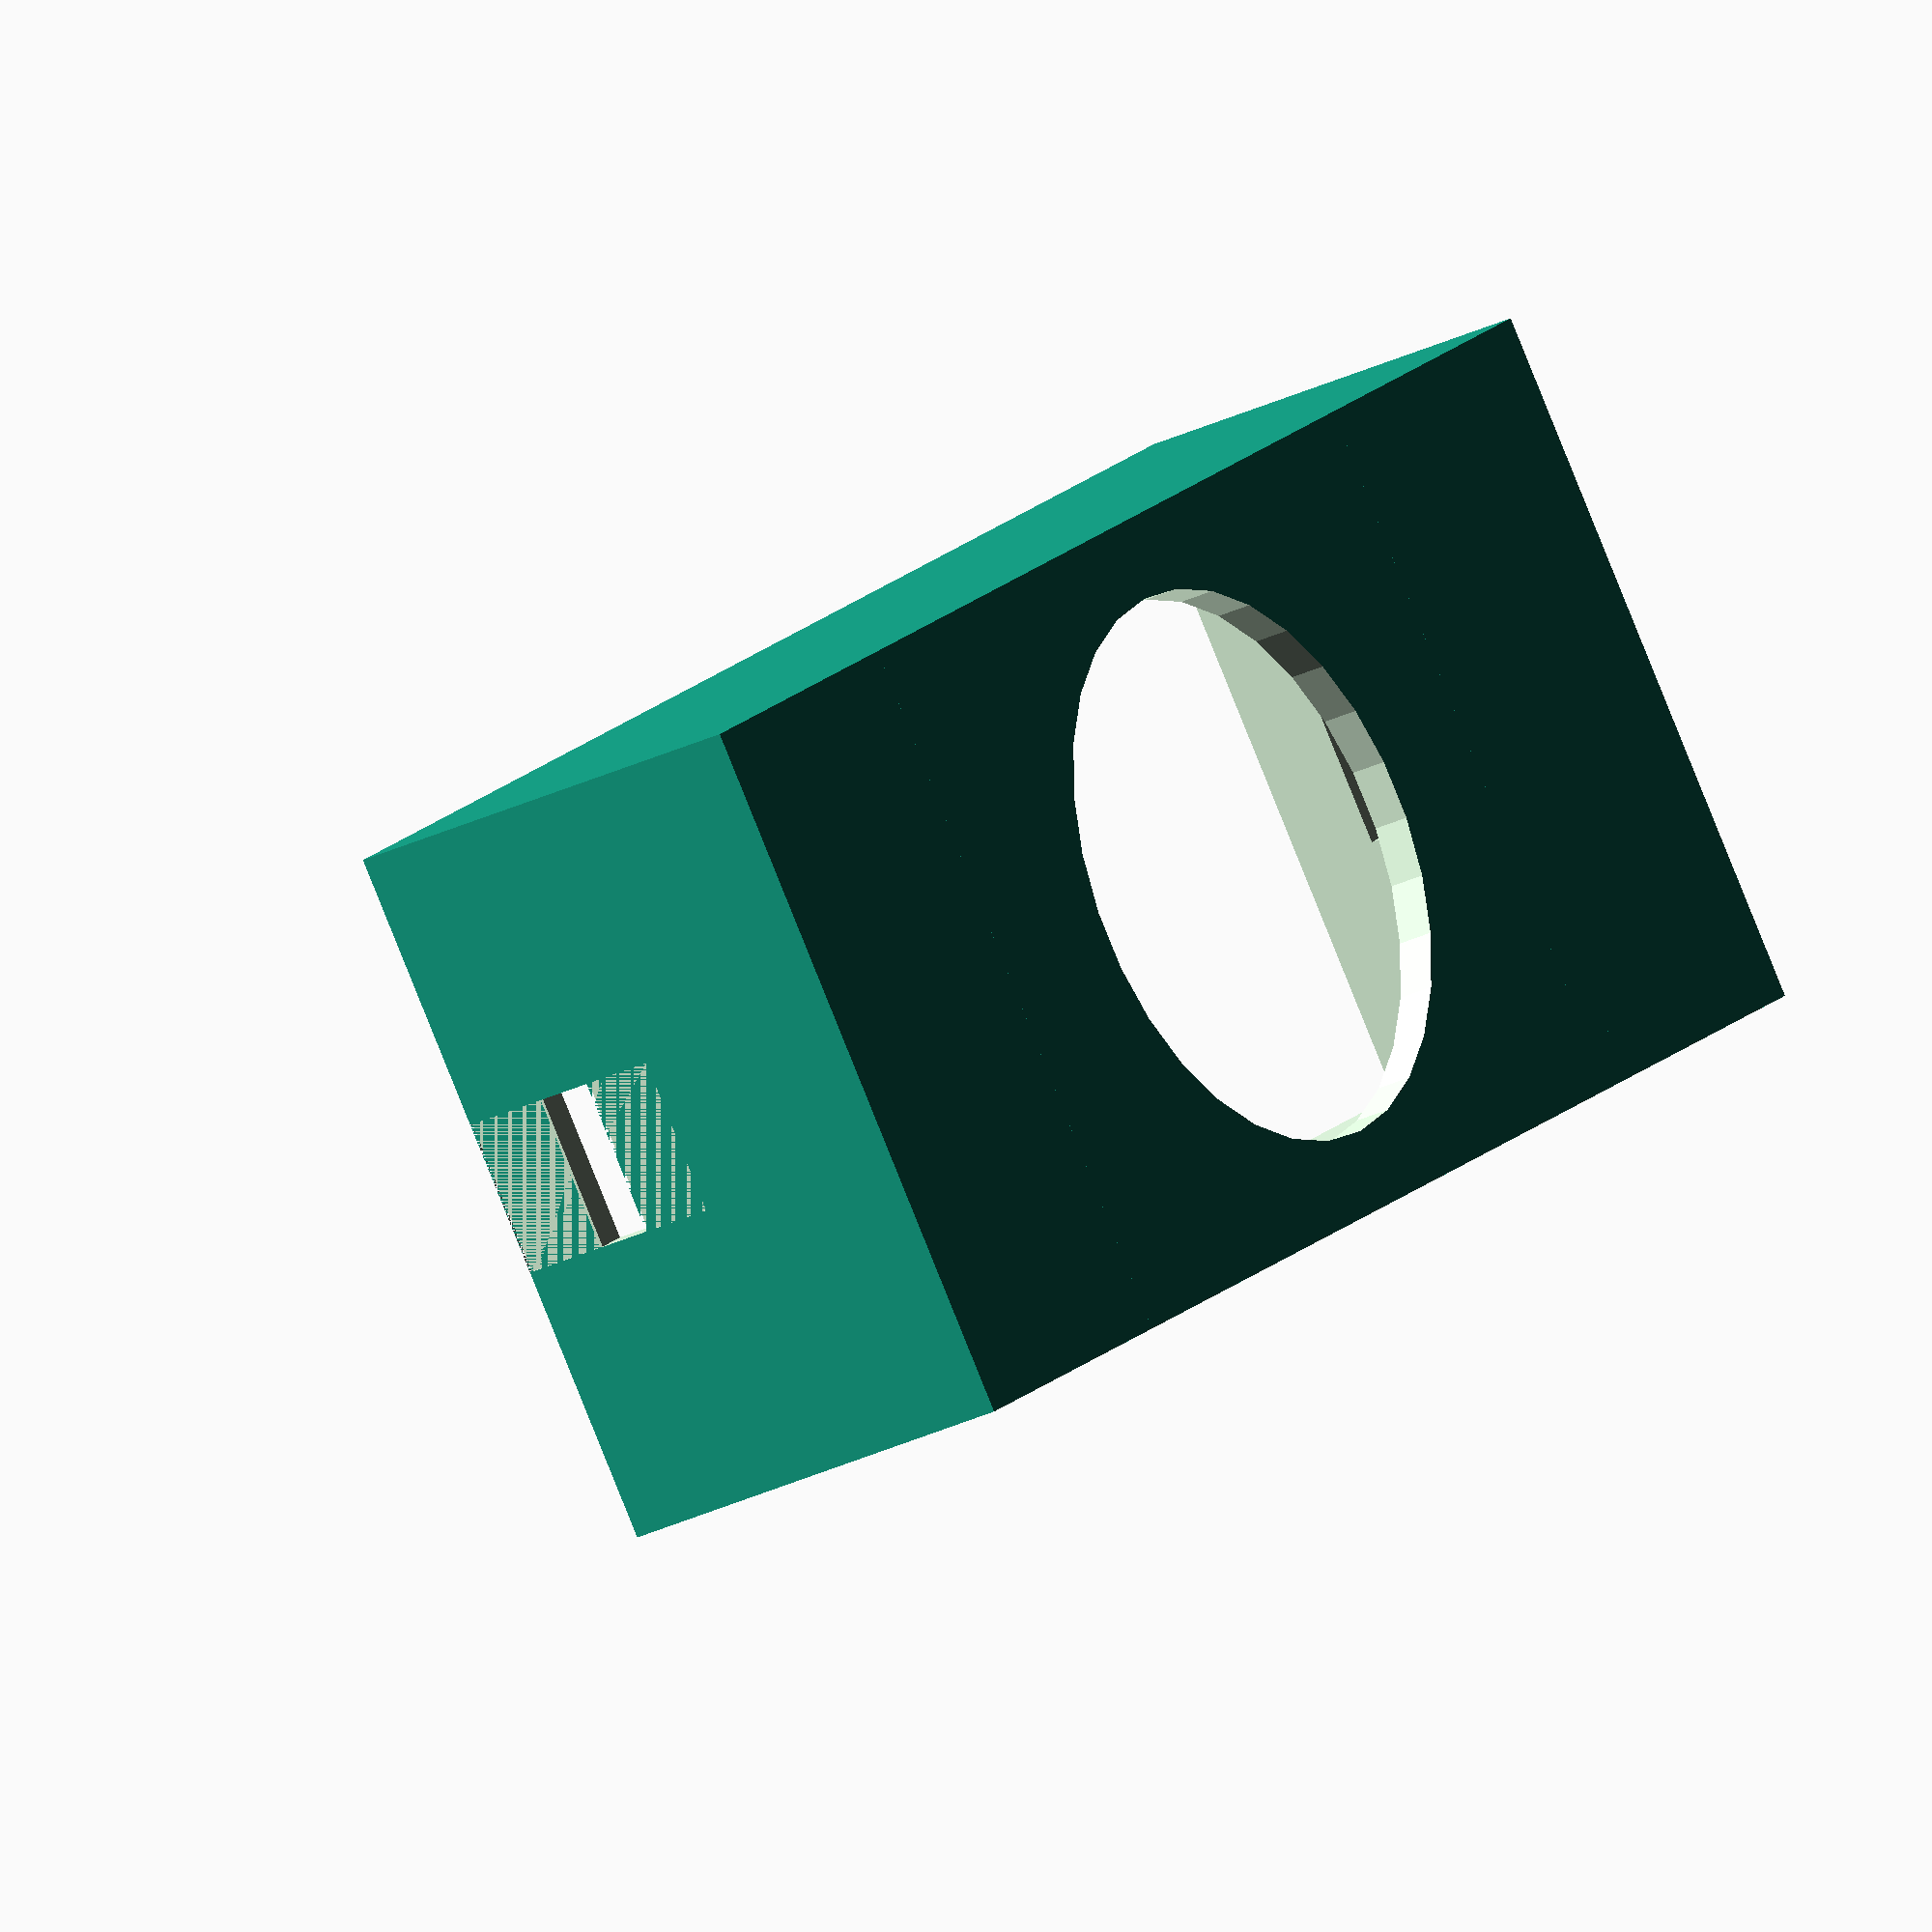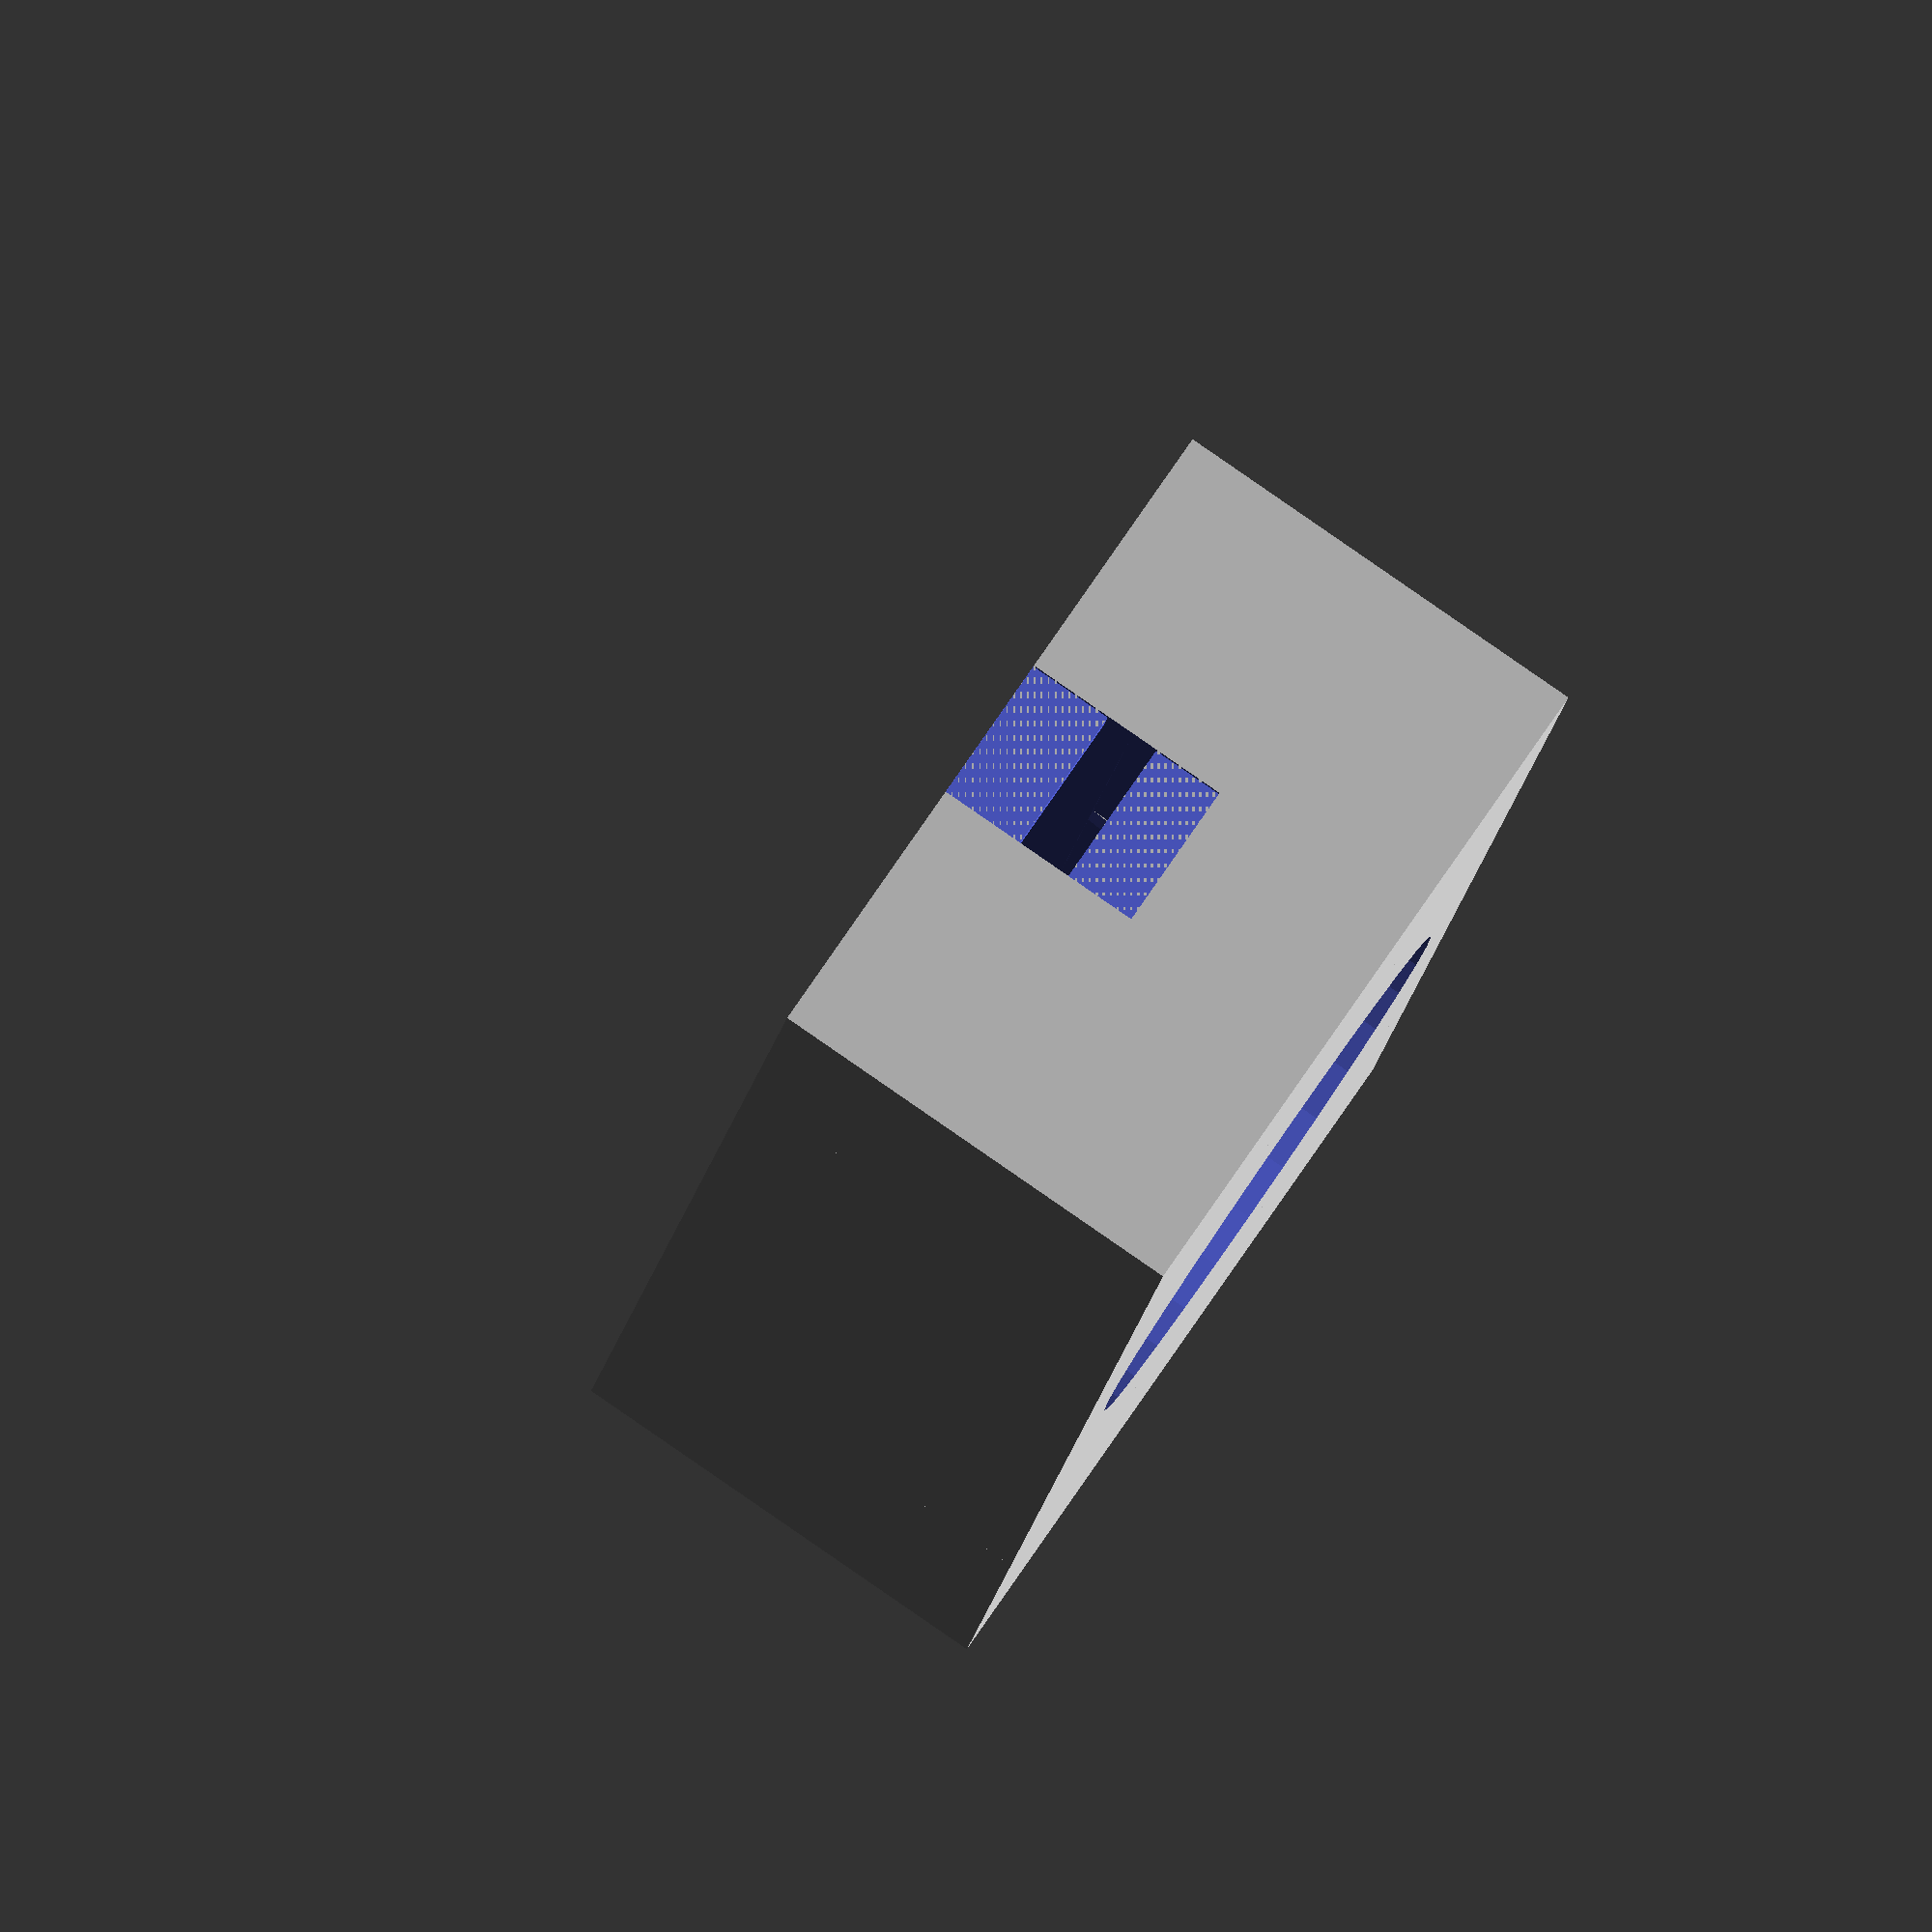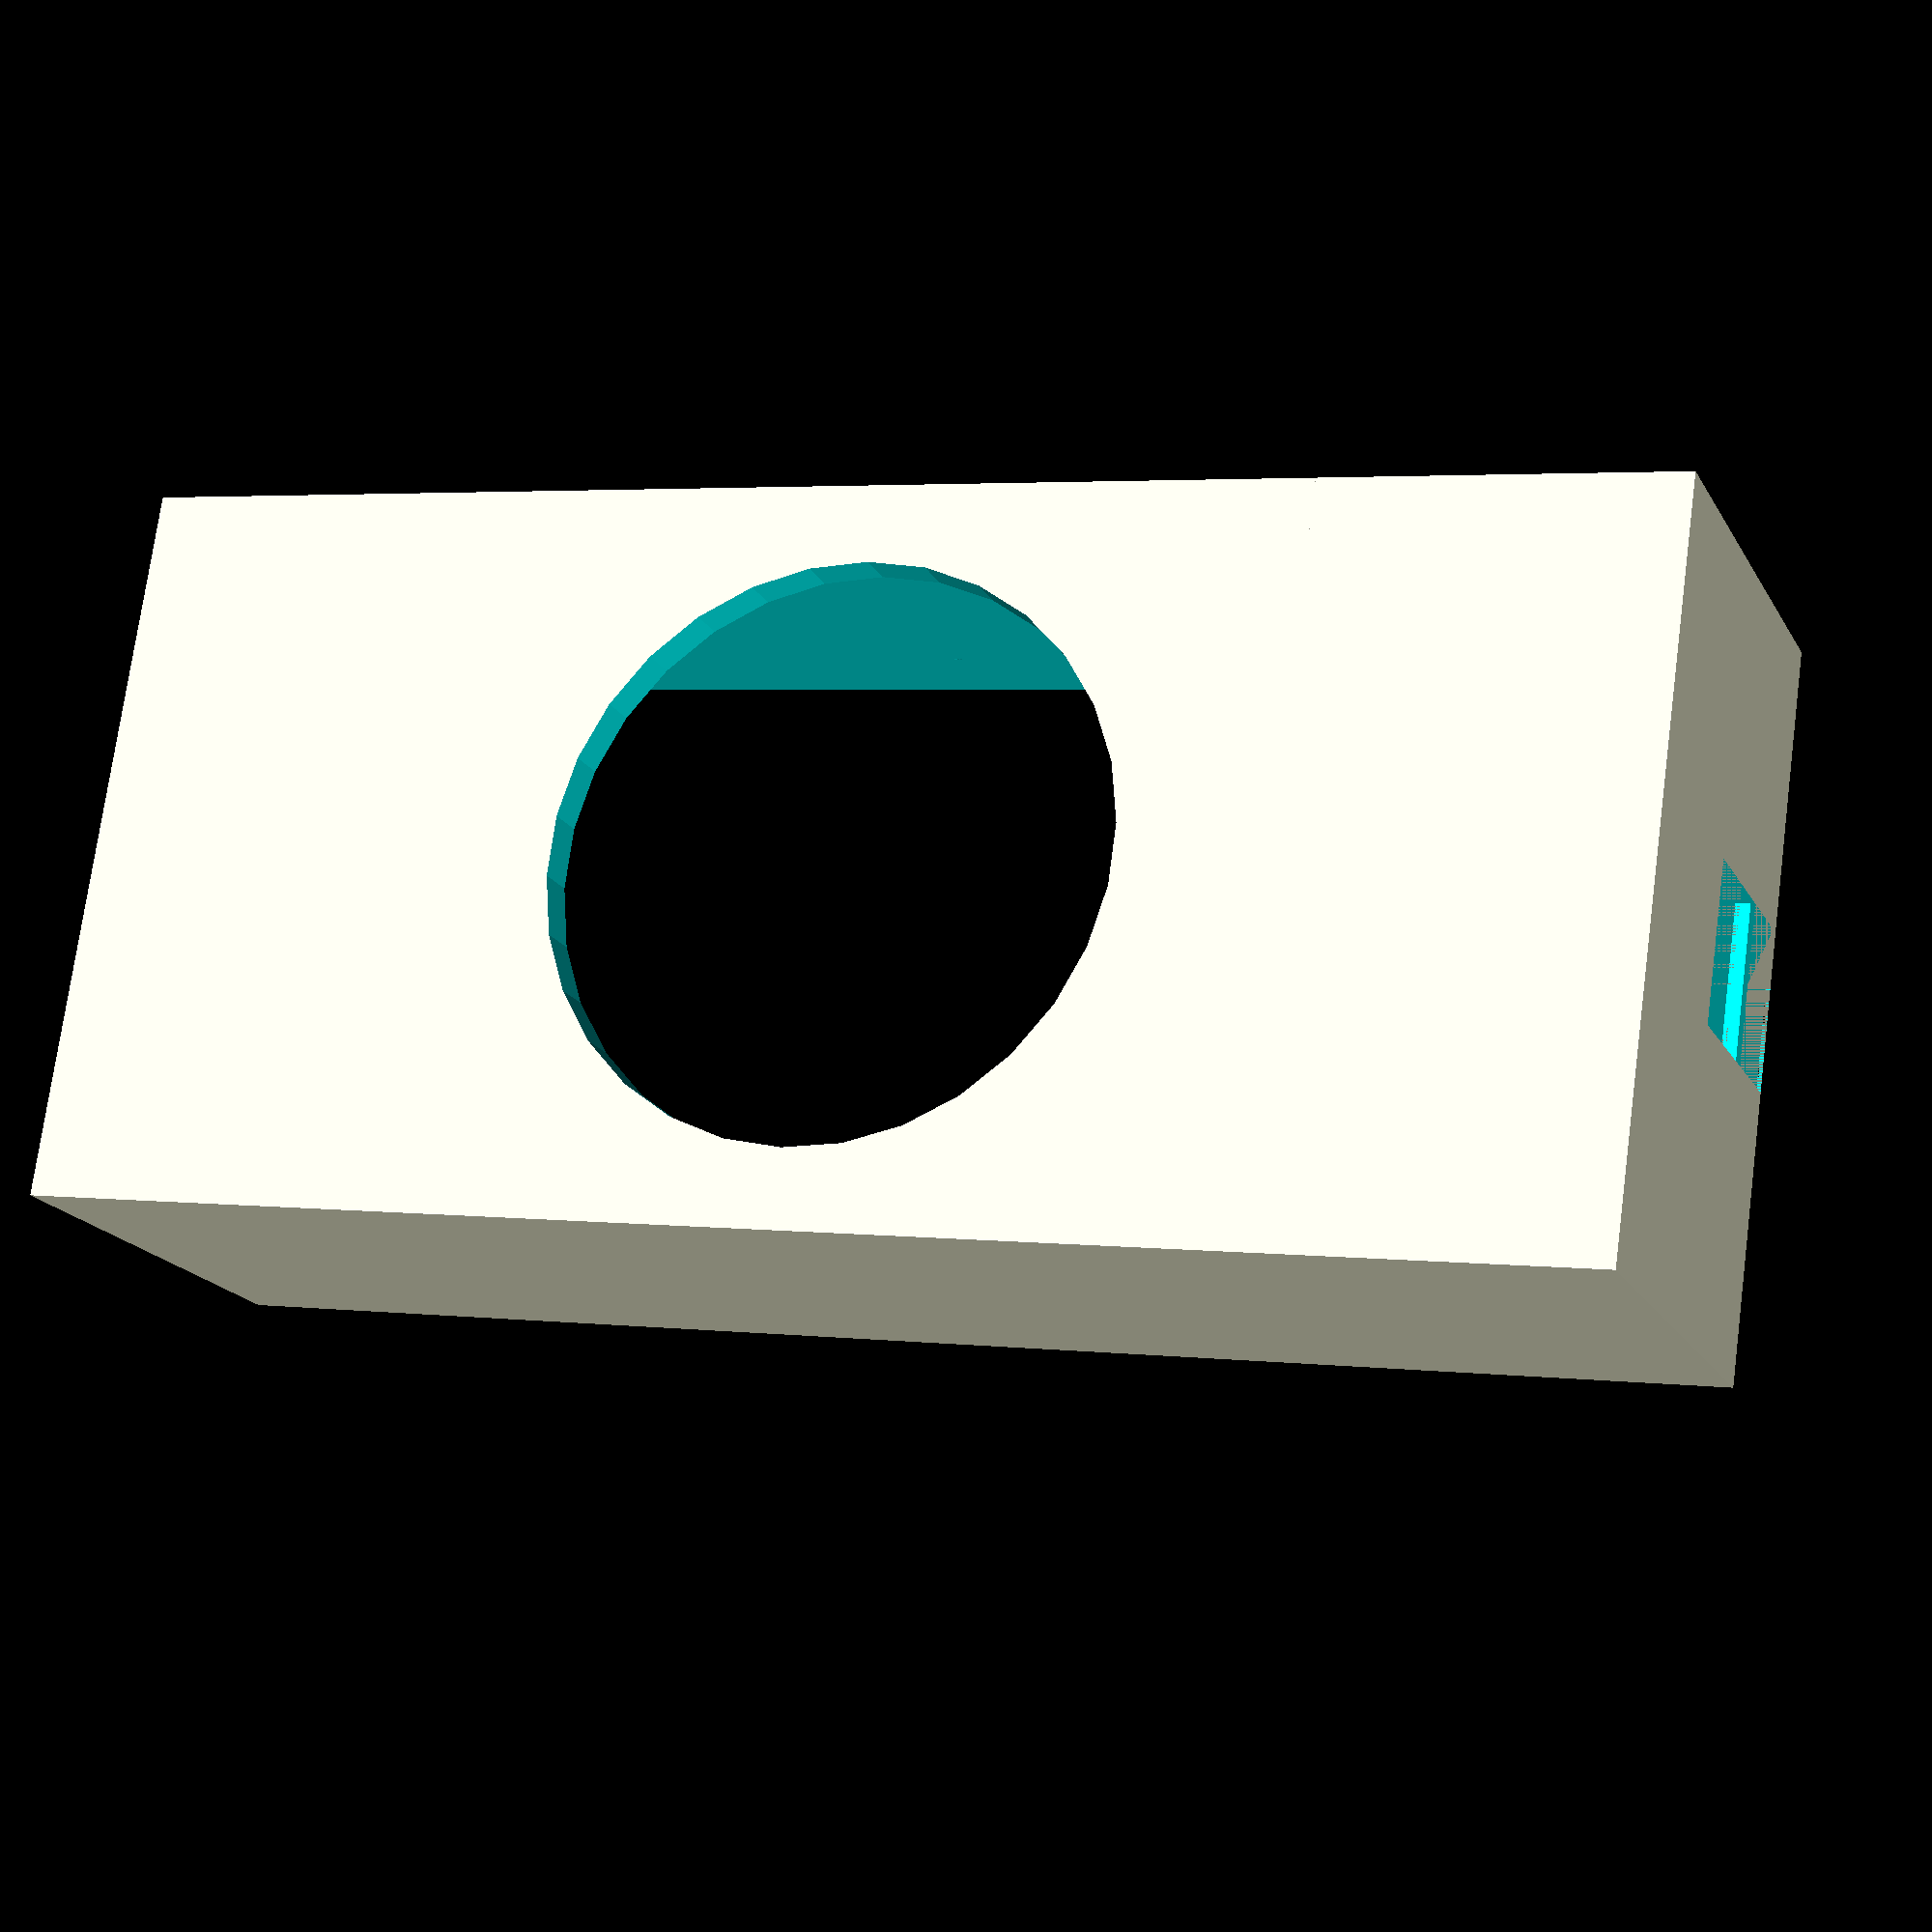
<openscad>
// printer-specific fudge setting to allow enough clearance
diameter_fudge = 0.4;

// cell dimensions, measured to 32860 cell in-hand
cell_diameter = 33 + diameter_fudge;
cell_height = 70;

// configured for Keystone "209" clip:
clip_gap = 3.5; // gap between wall of holder and battery where spring clip sits, compressed size
clip_wall = 1.78; // width of printed wall onto which clip clips
clip_top_wall_to_hook = 4.6; // minimum distance between edge of clip wall and hook on clip
clip_width = 8.15;
clip_height = 11.5;

// holder dimensions
wall_thickness = 2.0;

// calculated dimensions
box_width = cell_diameter + wall_thickness*2;
box_height = cell_height + clip_gap*2 + wall_thickness*2;
box_depth = cell_diameter + wall_thickness*2;
hole_width = cell_diameter;
hole_height = cell_height + clip_gap*2;
hole_depth = cell_diameter;

// transparent battery image
module battery(cell_height, cell_diameter) {
    cylinder(h=cell_height, d=cell_diameter, center=true, $fn=50);
}
//%battery(cell_height, cell_diameter);


difference(){
    // positive shapes
    union(){
        // main box shape
        difference(){
            cube([box_width, box_depth, box_height], center=true); // box outside
            cube([hole_width, hole_depth, hole_height], center=true); // box cutout
            translate([0,box_depth/2+clip_top_wall_to_hook,0]){cube([box_width+1, box_depth, box_height+1], center=true);} // box top cut off
        }
        // mid supports
        translate([0,-box_depth/4,cell_height/3]){cube([box_width, box_depth/2, wall_thickness],center=true);}
        translate([0,-box_depth/4,-cell_height/3]){cube([box_width, box_depth/2, wall_thickness],center=true);}
    }
    // negative shapes
    union(){
        battery(cell_height, cell_diameter);
        // clip hook hole
        translate([0,-3/2,0]){cube([clip_width, 3, box_height+1], center=true);}
        // clip indentations
        notch_depth = wall_thickness-clip_wall;
        translate([0,-(clip_height/2)+clip_top_wall_to_hook,box_height/2-notch_depth/2]){cube([clip_width,clip_height,notch_depth],center=true);}
        translate([0,-(clip_height/2)+clip_top_wall_to_hook,-box_height/2+notch_depth/2]){cube([clip_width,clip_height,notch_depth],center=true);}
        // speed holes
        rotate([90,0,0]){cylinder(h=box_width+1, d=hole_width-4,center=true);}
    }
}
</openscad>
<views>
elev=342.4 azim=244.4 roll=29.9 proj=o view=wireframe
elev=193.7 azim=236.1 roll=7.1 proj=o view=wireframe
elev=176.7 azim=69.7 roll=67.5 proj=p view=wireframe
</views>
